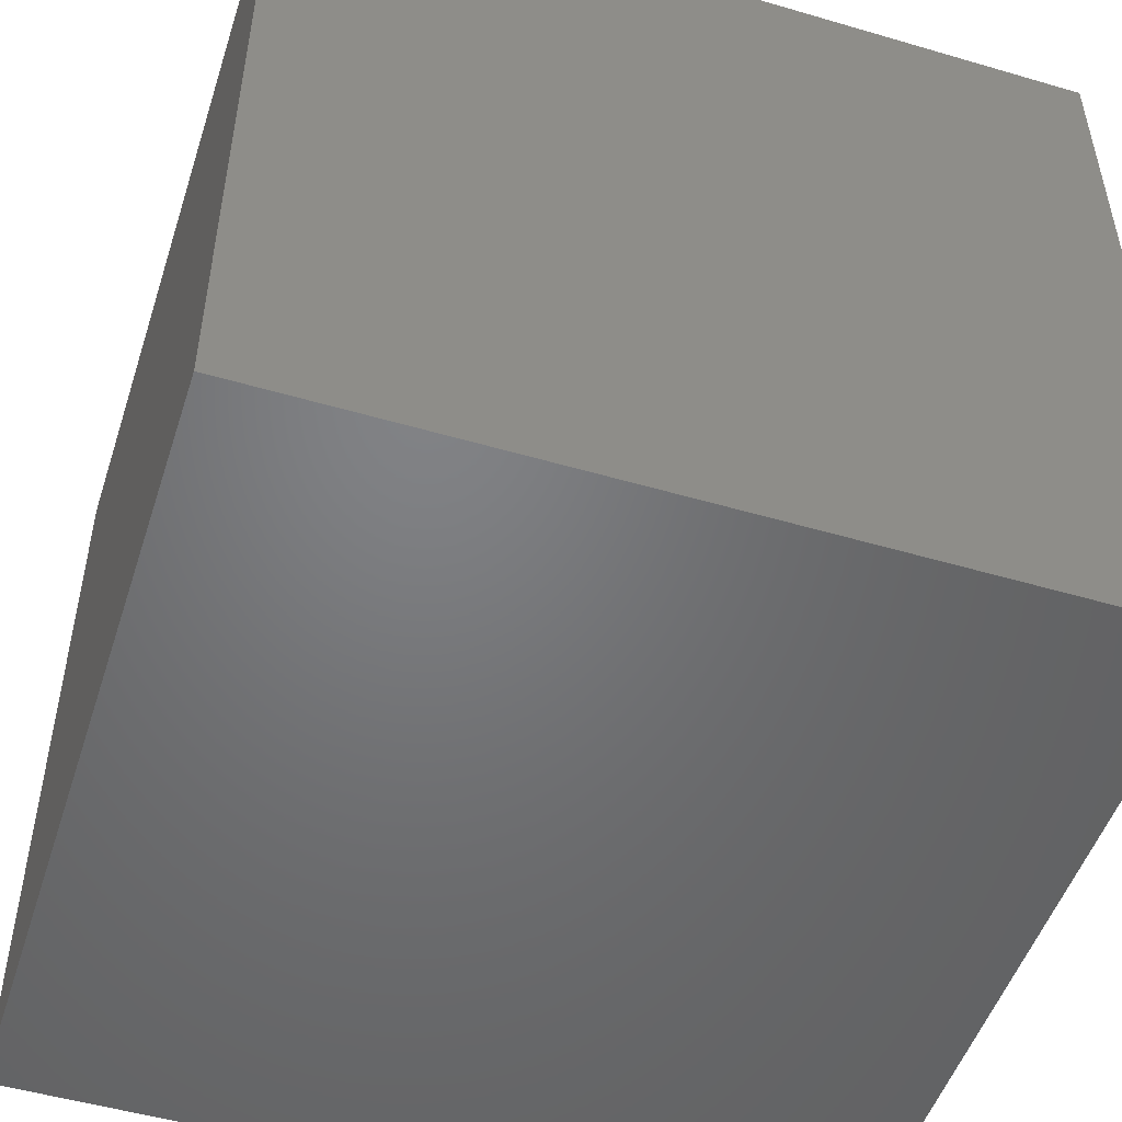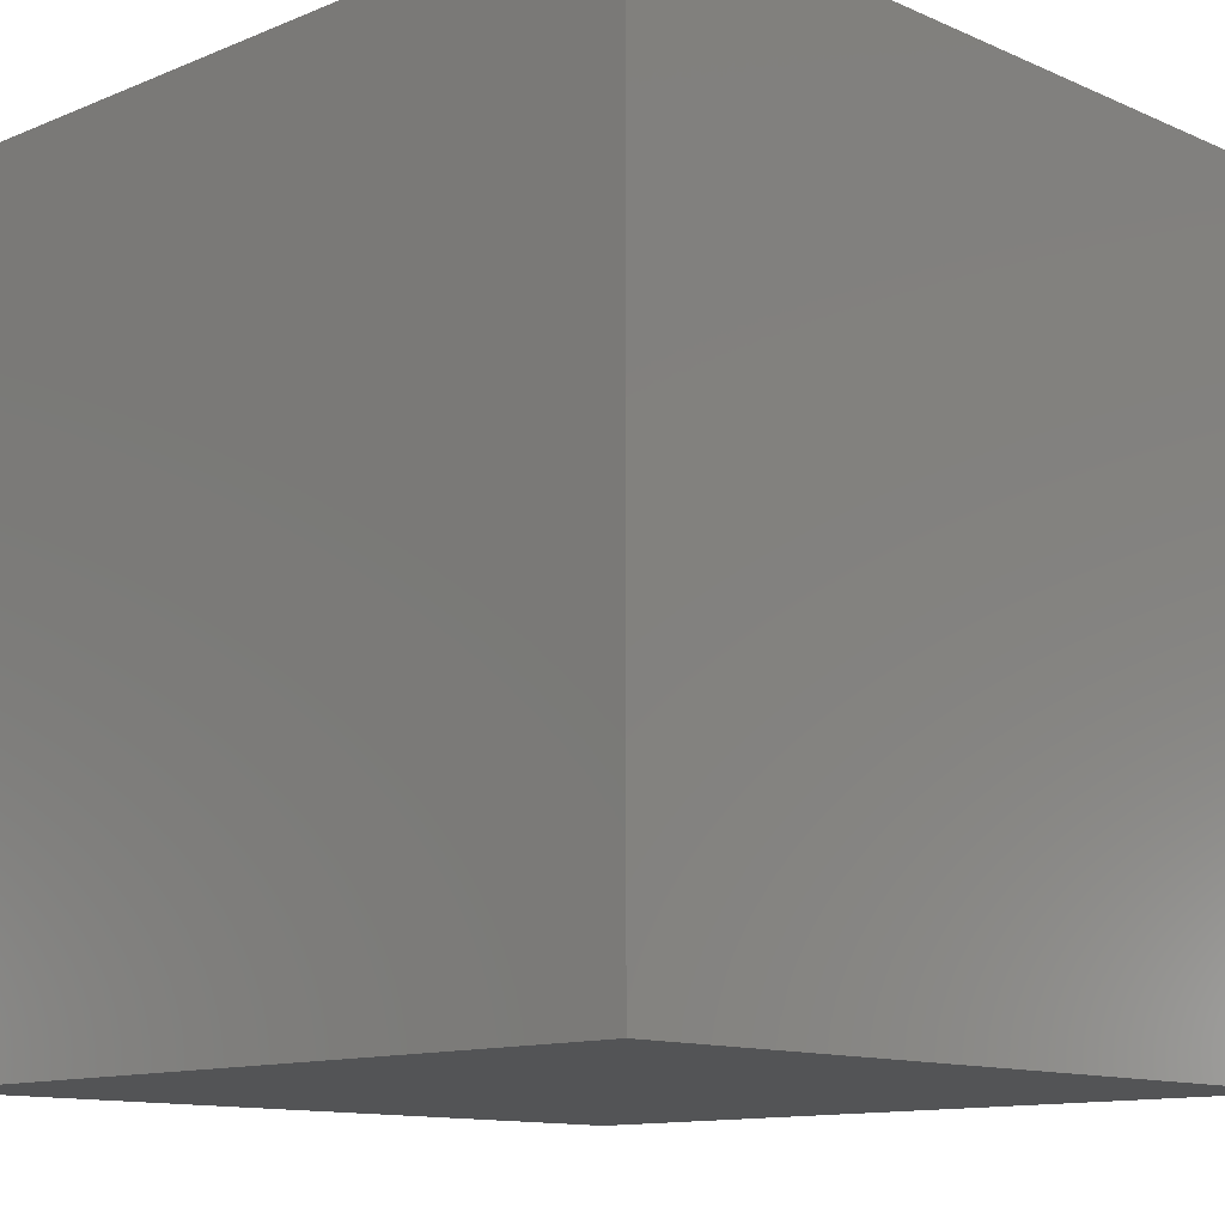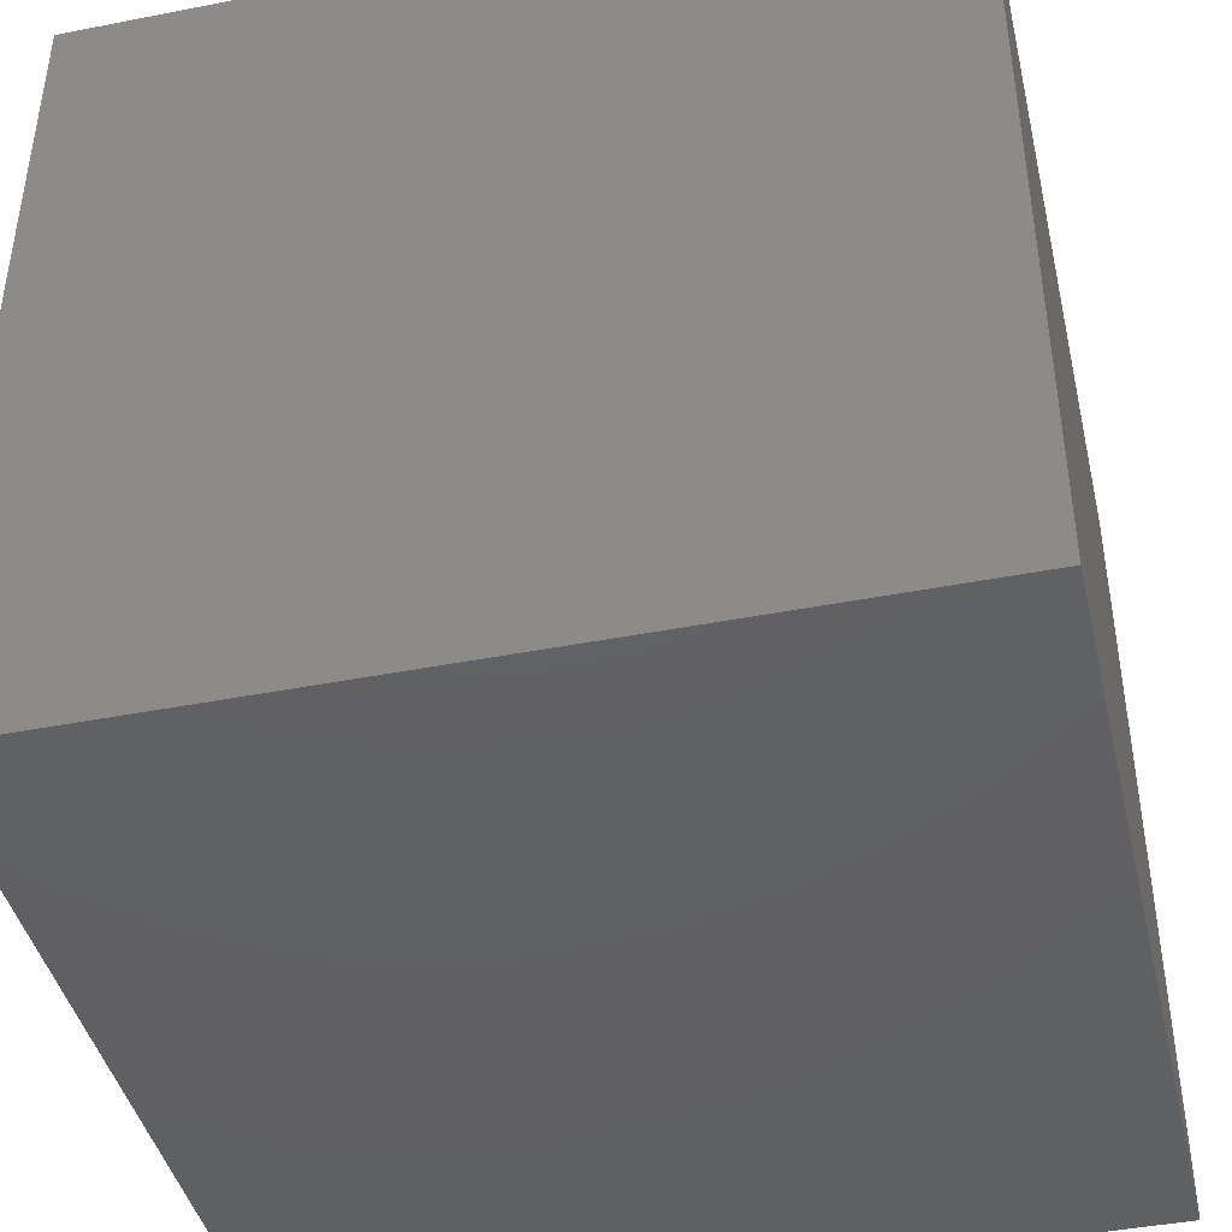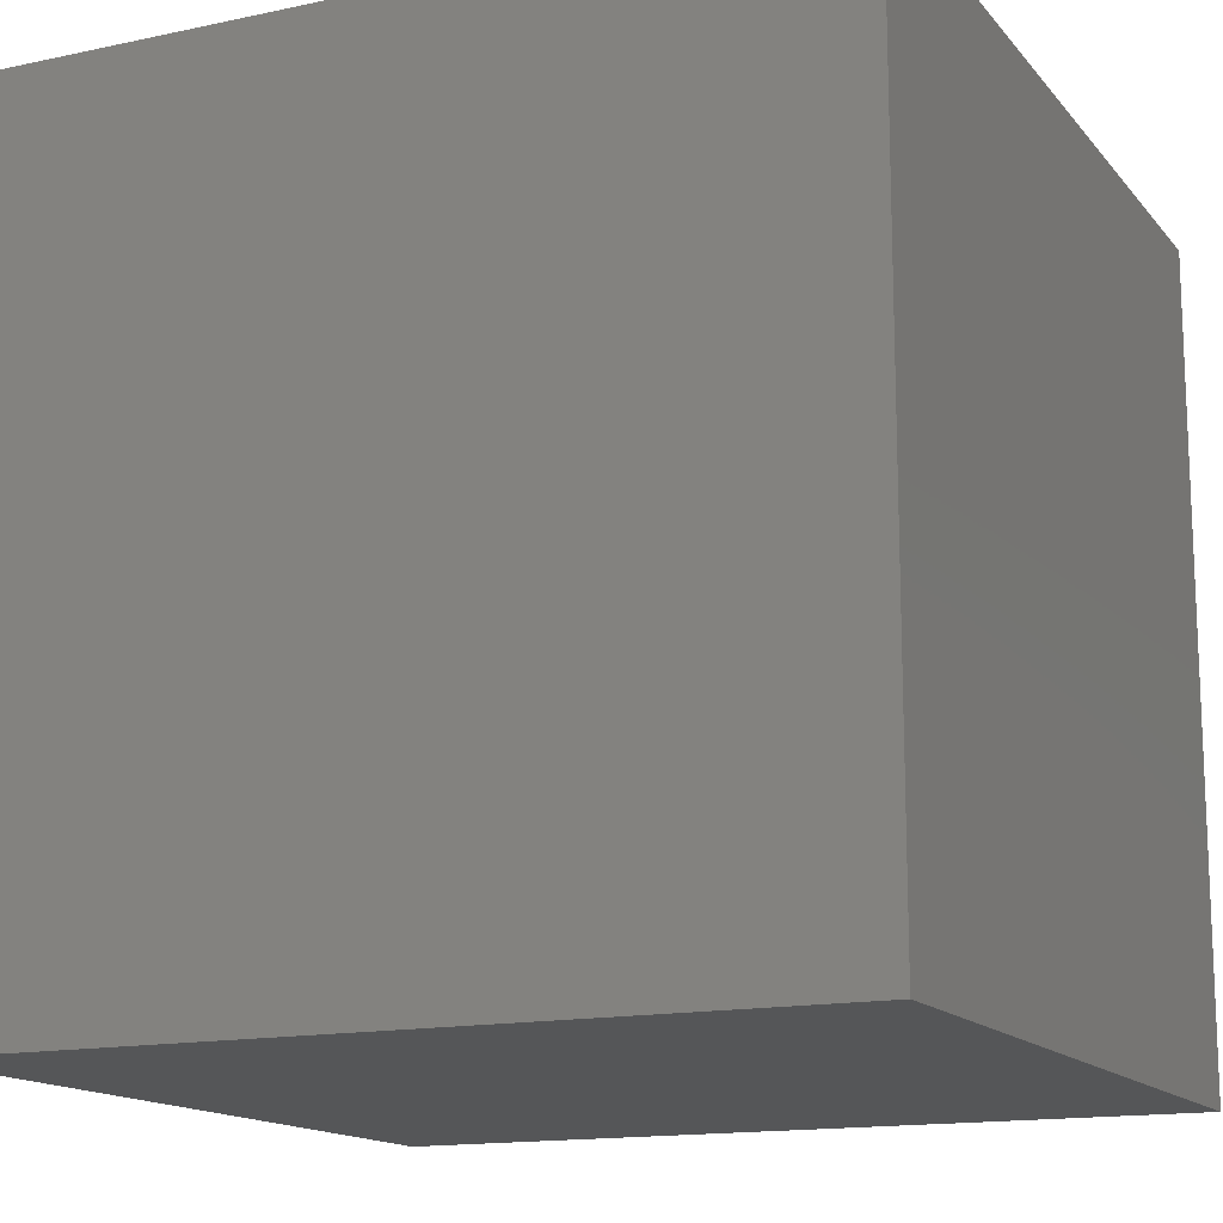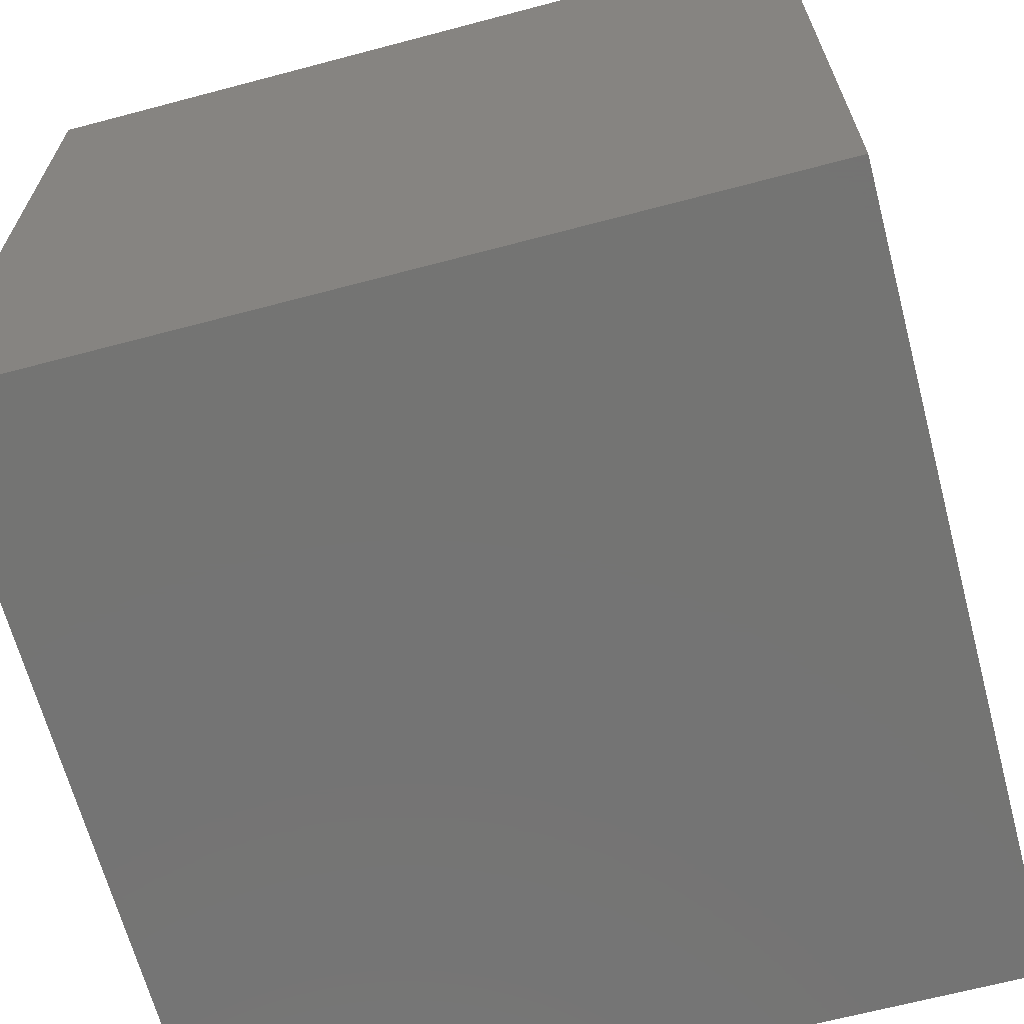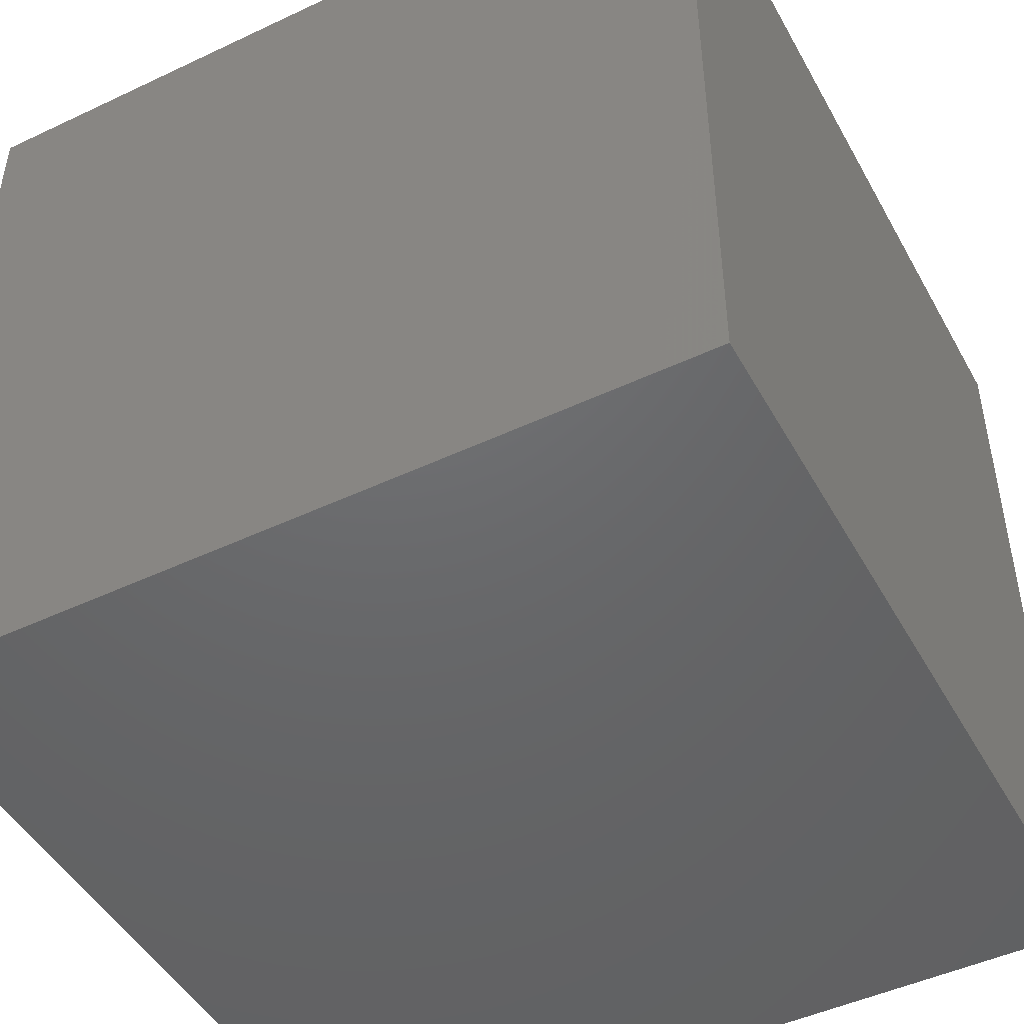
<metadata>
{"format":"stl","ext":"stl","renderer":"f3d","projection":"perspective","resolution":1024,"background":"white","views":[{"elev":-50.5,"azim":-107.8,"up":"+Z"},{"elev":-12.0,"azim":134.1,"up":"+Y"},{"elev":-42.8,"azim":13.1,"up":"+Z"},{"elev":-14.7,"azim":-155.1,"up":"+Z"},{"elev":-66.1,"azim":-75.1,"up":"+Z"},{"elev":-47.5,"azim":-62.0,"up":"+Y"}]}
</metadata>
<code>
# stl→obj: 8 verts, 12 faces
v 21.95 0.4191 0
v 18.95 -2.581 0
v 18.95 0.4191 0
v 21.95 -2.581 0
v 21.95 -2.581 3
v 18.95 0.4191 3
v 18.95 -2.581 3
v 21.95 0.4191 3
f 1 2 3
f 2 1 4
f 5 6 7
f 6 5 8
f 5 2 4
f 2 5 7
f 6 1 3
f 1 6 8
f 1 5 4
f 5 1 8
f 6 2 7
f 2 6 3

</code>
